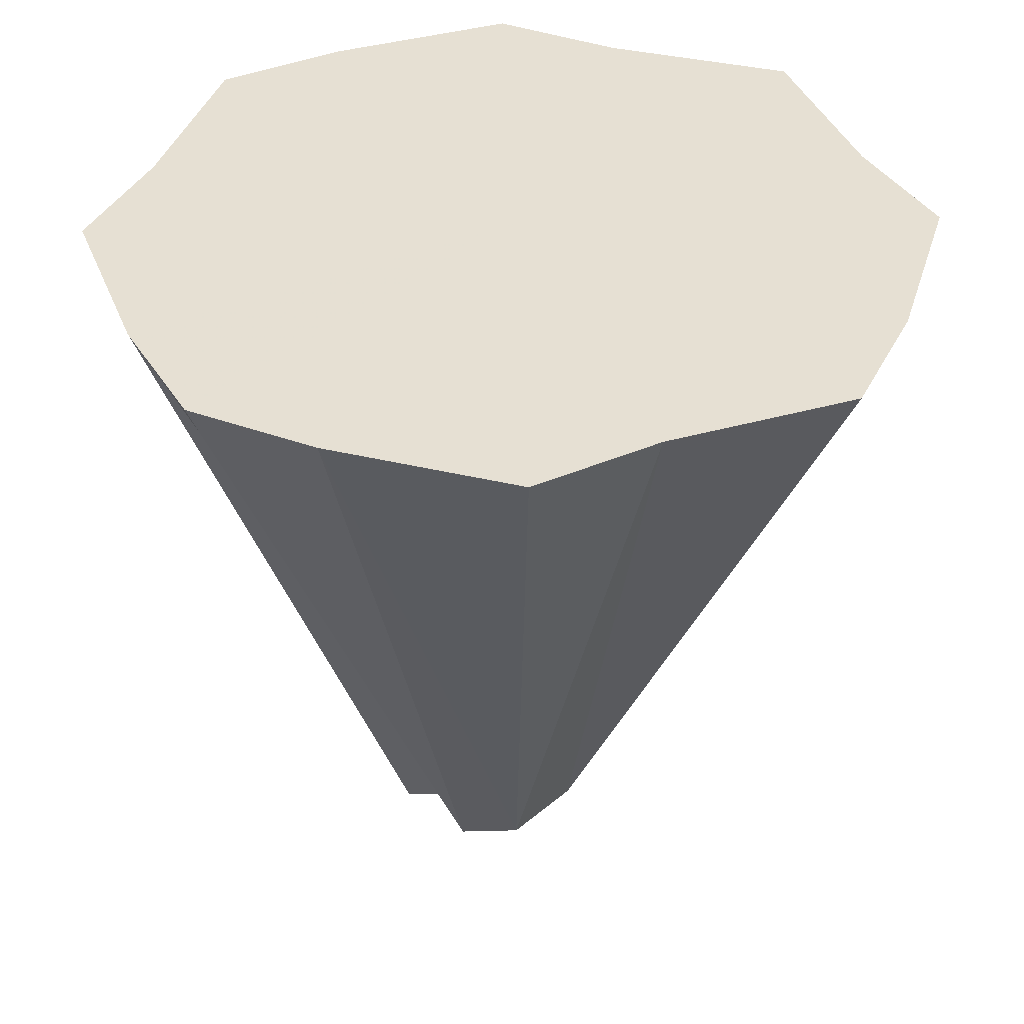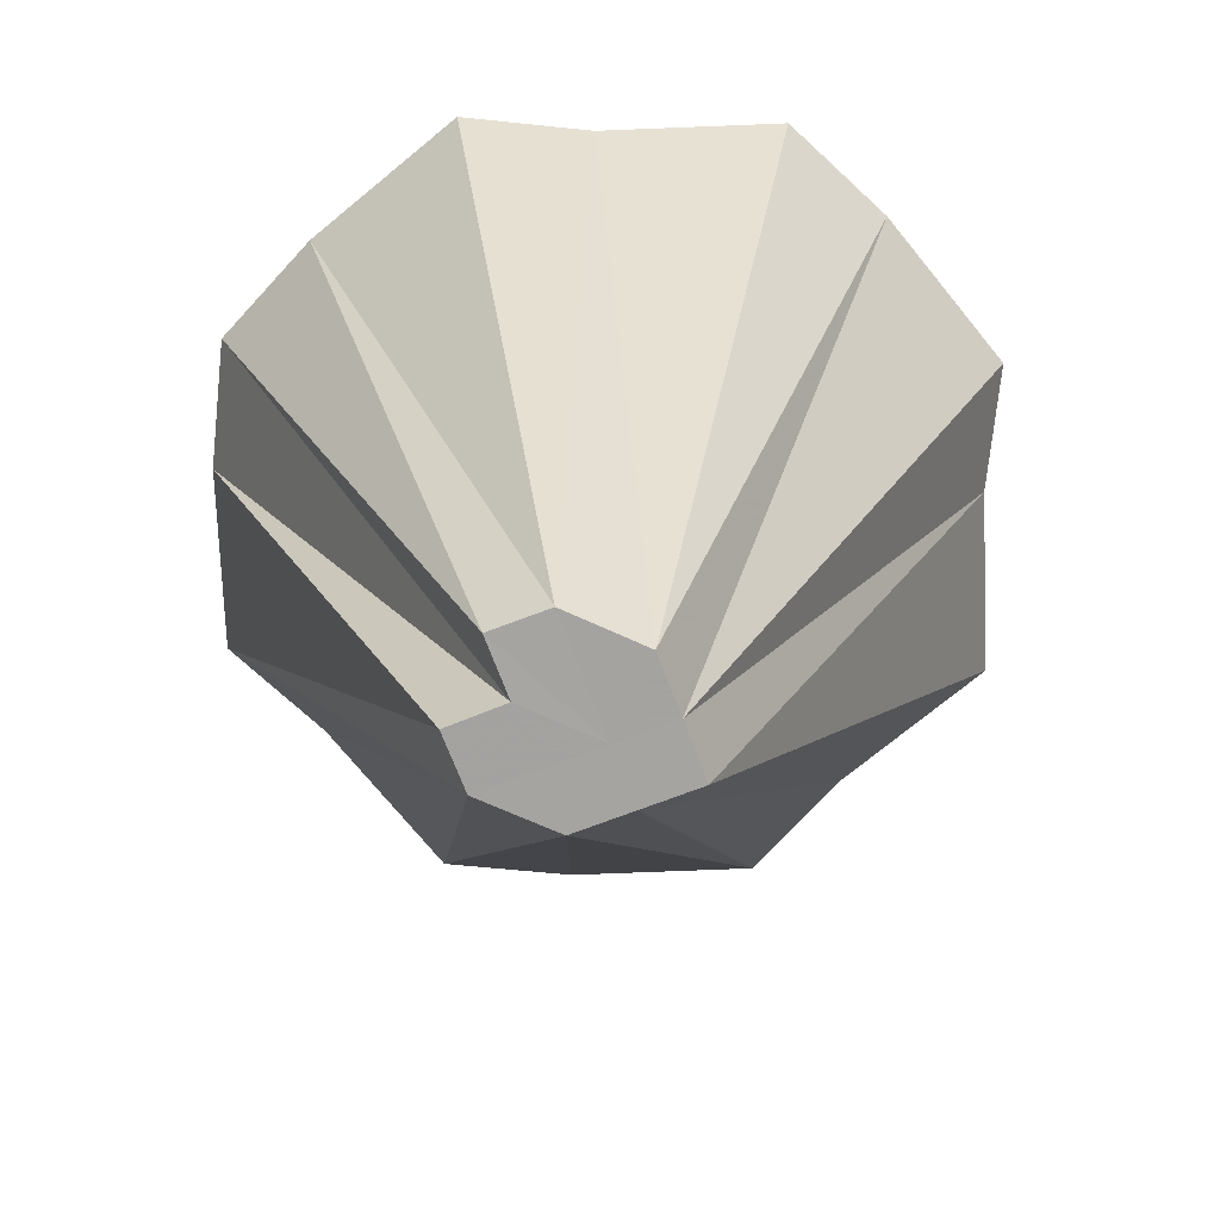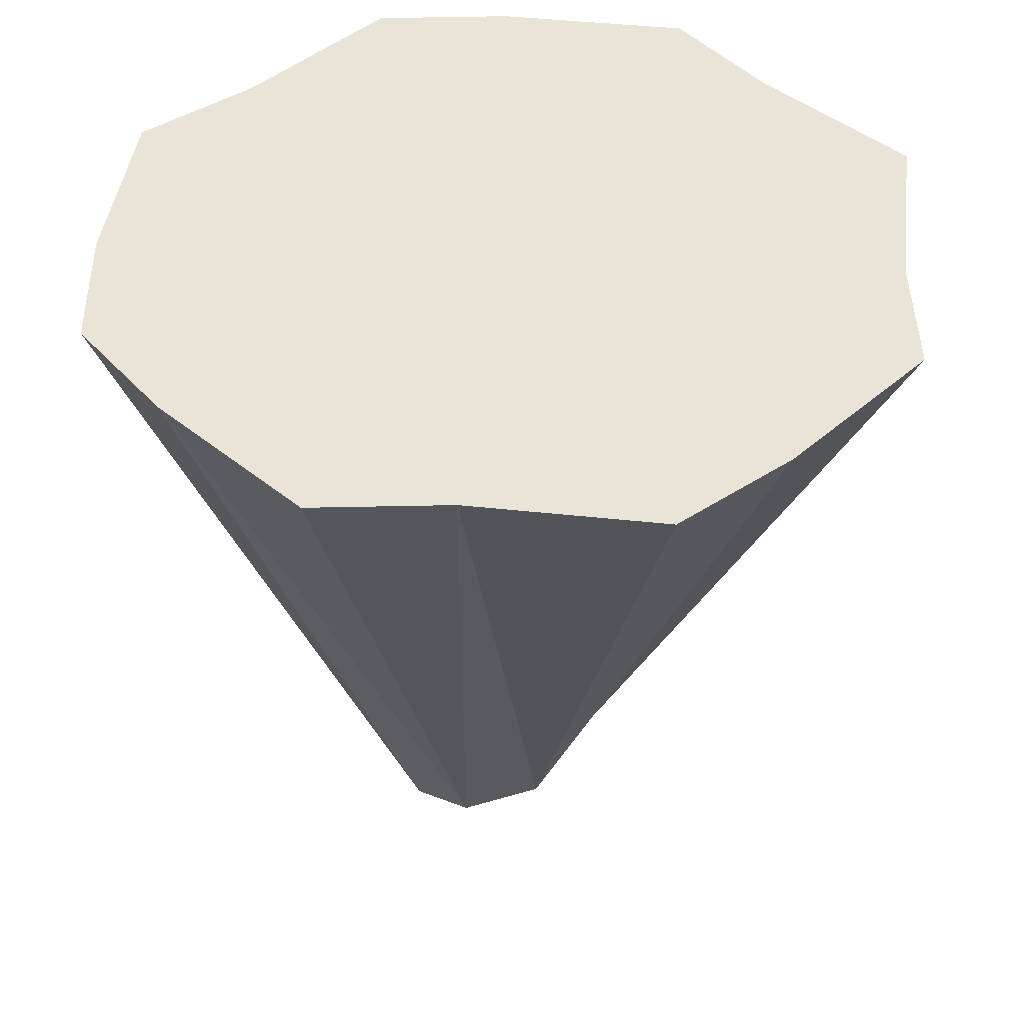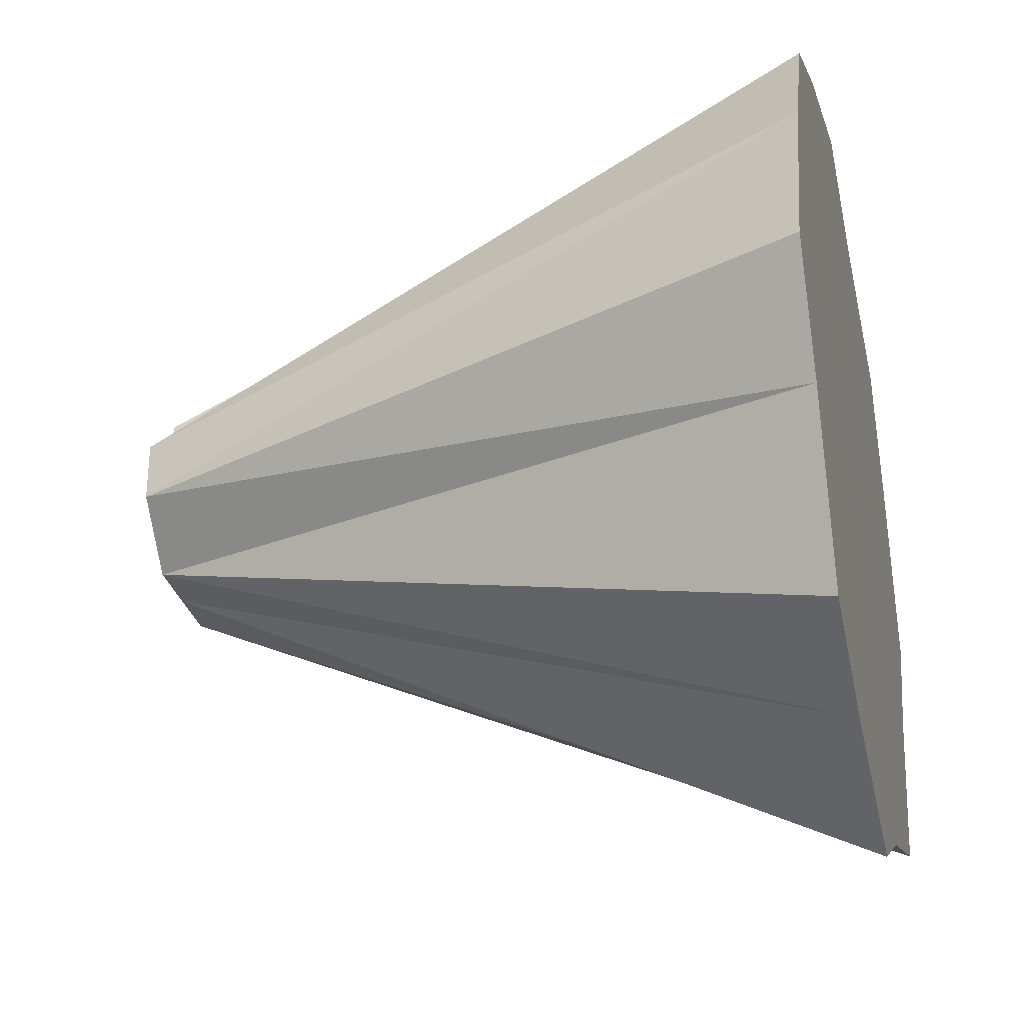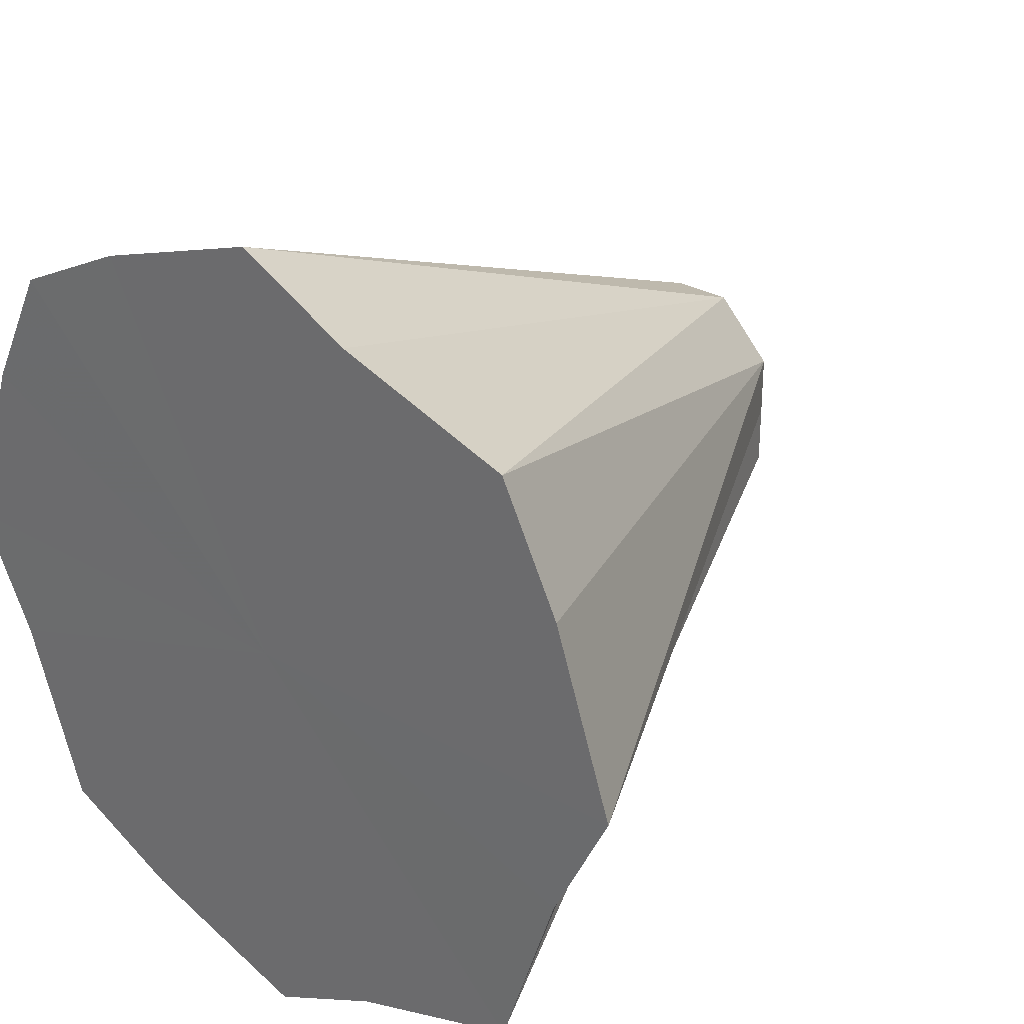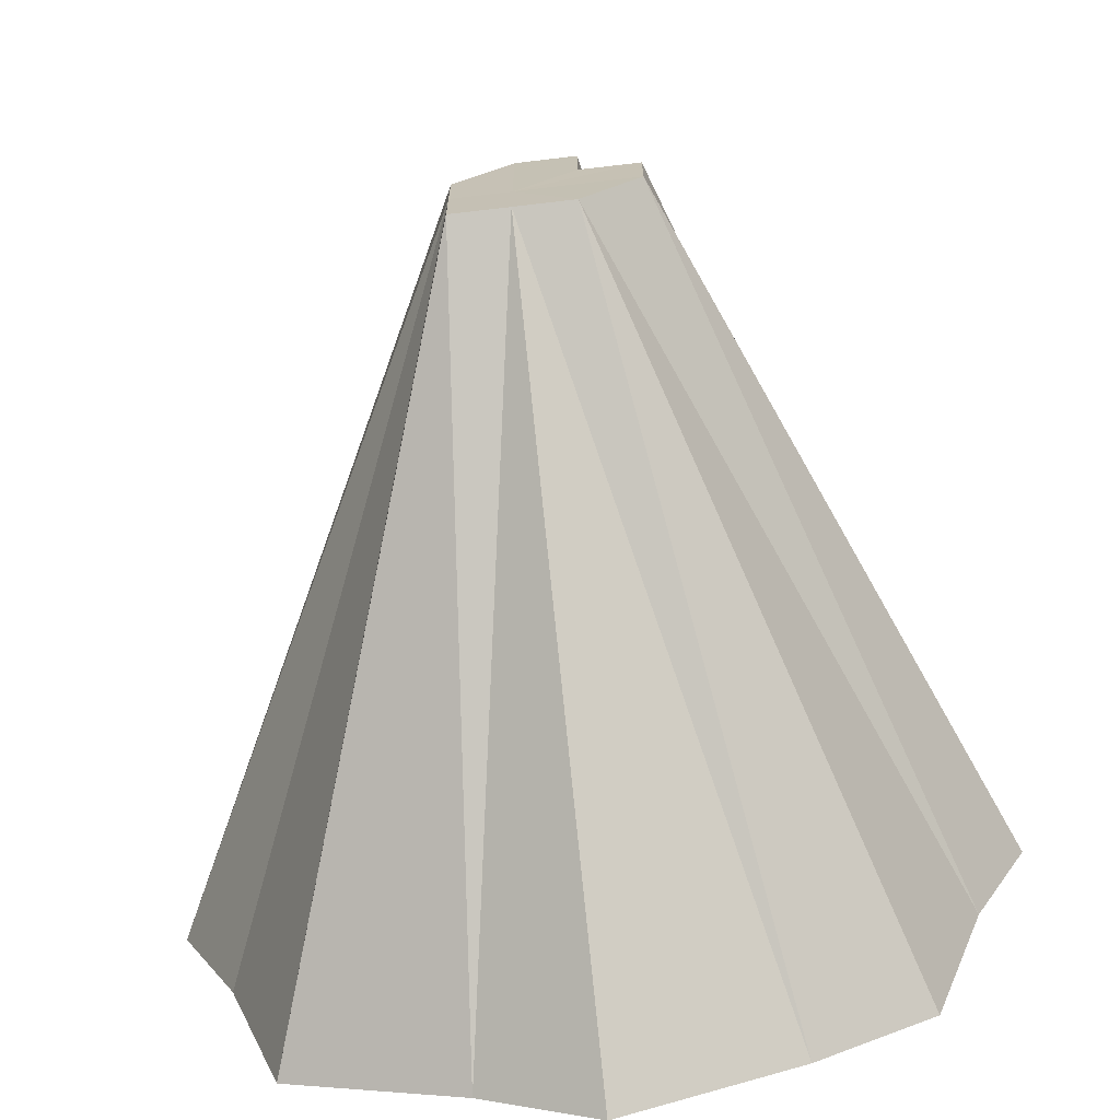
<metadata>
{"format":"obj","ext":"obj","renderer":"f3d","projection":"perspective","resolution":1024,"background":"white","views":[{"elev":38.4,"azim":-91.7,"up":"+Z"},{"elev":-73.1,"azim":-69.2,"up":"+Z"},{"elev":43.2,"azim":-64.4,"up":"+Z"},{"elev":-30.0,"azim":-76.5,"up":"+Y"},{"elev":29.5,"azim":40.7,"up":"+Y"},{"elev":-69.7,"azim":-173.3,"up":"+Y"}]}
</metadata>
<code>
o 9833
v 2244 1853 7.22
v 2244 1853 7.22
v 2244 1853 7.34
v 2244 1853 7.34
v 2244 1853 7.34
v 2244 1853 7.34
v 2244 1853 7.34
v 2244 1853 7.22
v 2244 1853 7.22
v 2244 1853 7.34
v 2244 1853 7.22
v 2244 1853 7.22
v 2244 1853 7.22
v 2244 1853 7.34
v 2244 1853 7.34
v 2244 1853 7.22
v 2244 1853 7.34
v 2244 1853 7.34
v 2244 1853 7.34
v 2244 1853 7.22
v 2244 1853 7.34
v 2244 1853 7.34
v 2244 1853 7.34
v 2244 1853 7.22
v 2244 1853 7.34
v 2244 1853 7.34
v 2244 1853 7.34
v 2244 1853 7.22
v 2244 1853 7.34
v 2244 1853 7.34
v 2244 1853 7.22
v 2244 1853 7.34
v 2244 1853 7.34
v 2244 1853 7.34
v 2244 1853 7.22
v 2244 1853 7.34
v 2244 1853 7.34
v 2244 1853 7.34
v 2244 1853 7.22
v 2244 1853 7.22
v 2244 1853 7.34
v 2244 1853 7.34
v 2244 1853 7.34
v 2244 1853 7.34
v 2244 1853 7.34
v 2244 1853 7.34
v 2244 1853 7.34
v 2244 1853 7.34
v 2244 1853 7.34
v 2244 1853 7.34
v 2244 1853 7.34
v 2244 1853 7.34
v 2244 1853 7.34
v 2244 1853 7.34
v 2244 1853 7.34
v 2244 1853 7.34
v 2244 1853 7.34
v 2244 1853 7.34
f 1 2 3
f 2 4 5
f 1 5 6
f 1 6 7
f 1 8 2
f 9 10 4
f 11 8 12
f 9 13 14
f 9 8 13
f 13 15 10
f 16 8 1
f 16 1 17
f 16 7 18
f 16 18 19
f 13 20 21
f 13 8 20
f 20 22 15
f 20 23 22
f 24 16 25
f 24 8 16
f 24 19 26
f 24 26 27
f 28 8 24
f 28 24 29
f 28 27 30
f 31 8 28
f 31 28 32
f 31 30 33
f 31 33 34
f 35 8 31
f 20 8 35
f 35 31 36
f 20 35 37
f 35 34 38
f 35 38 23
f 39 40 41
f 42 43 44
f 43 45 44
f 46 42 44
f 45 47 44
f 48 46 44
f 47 49 44
f 50 48 44
f 49 51 44
f 52 50 44
f 51 53 44
f 54 52 44
f 53 55 44
f 56 54 44
f 55 57 44
f 58 56 44
f 57 58 44

</code>
